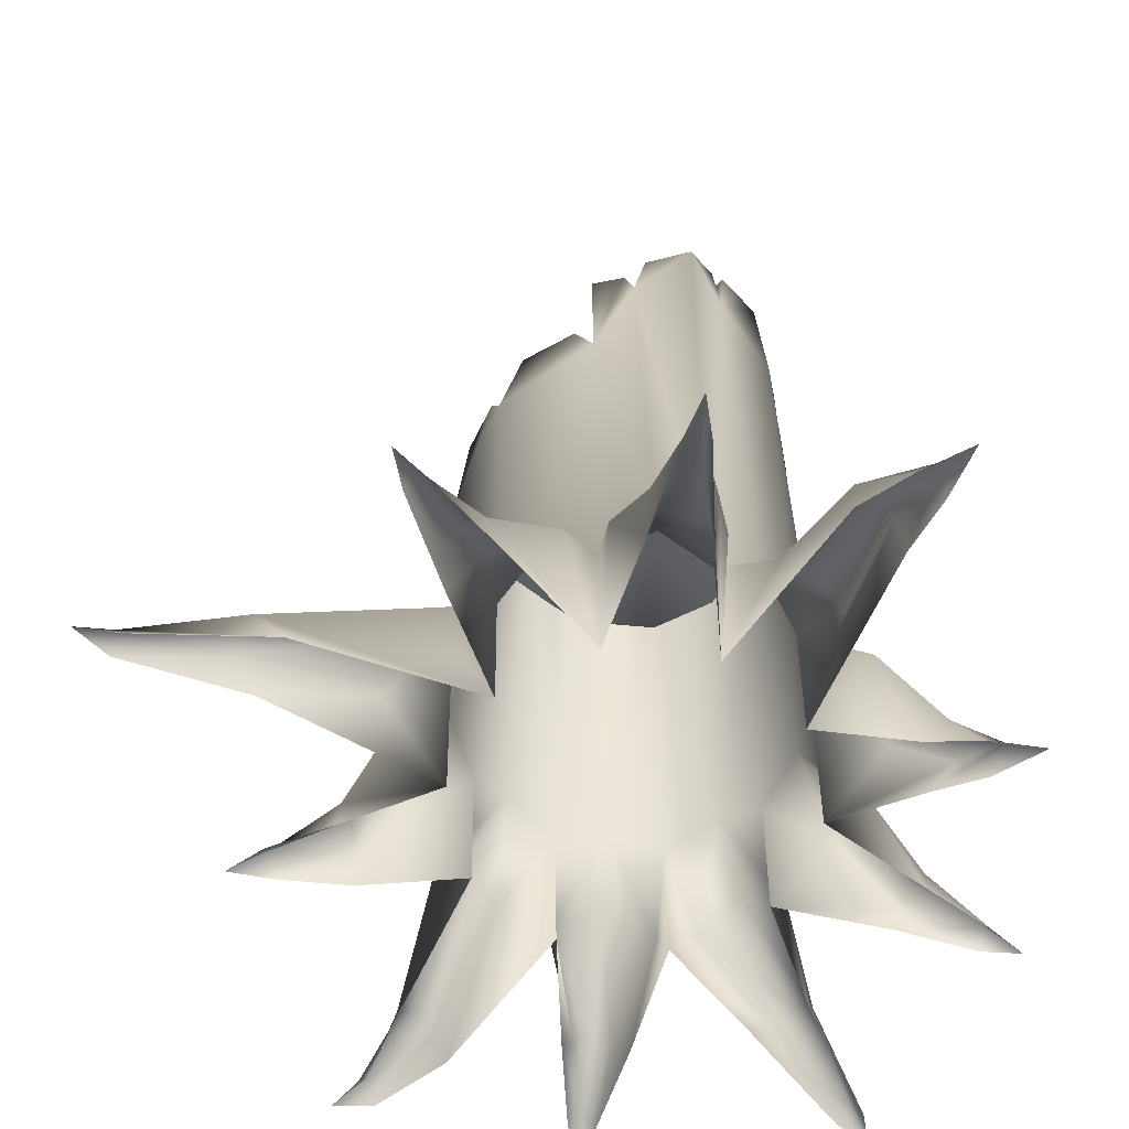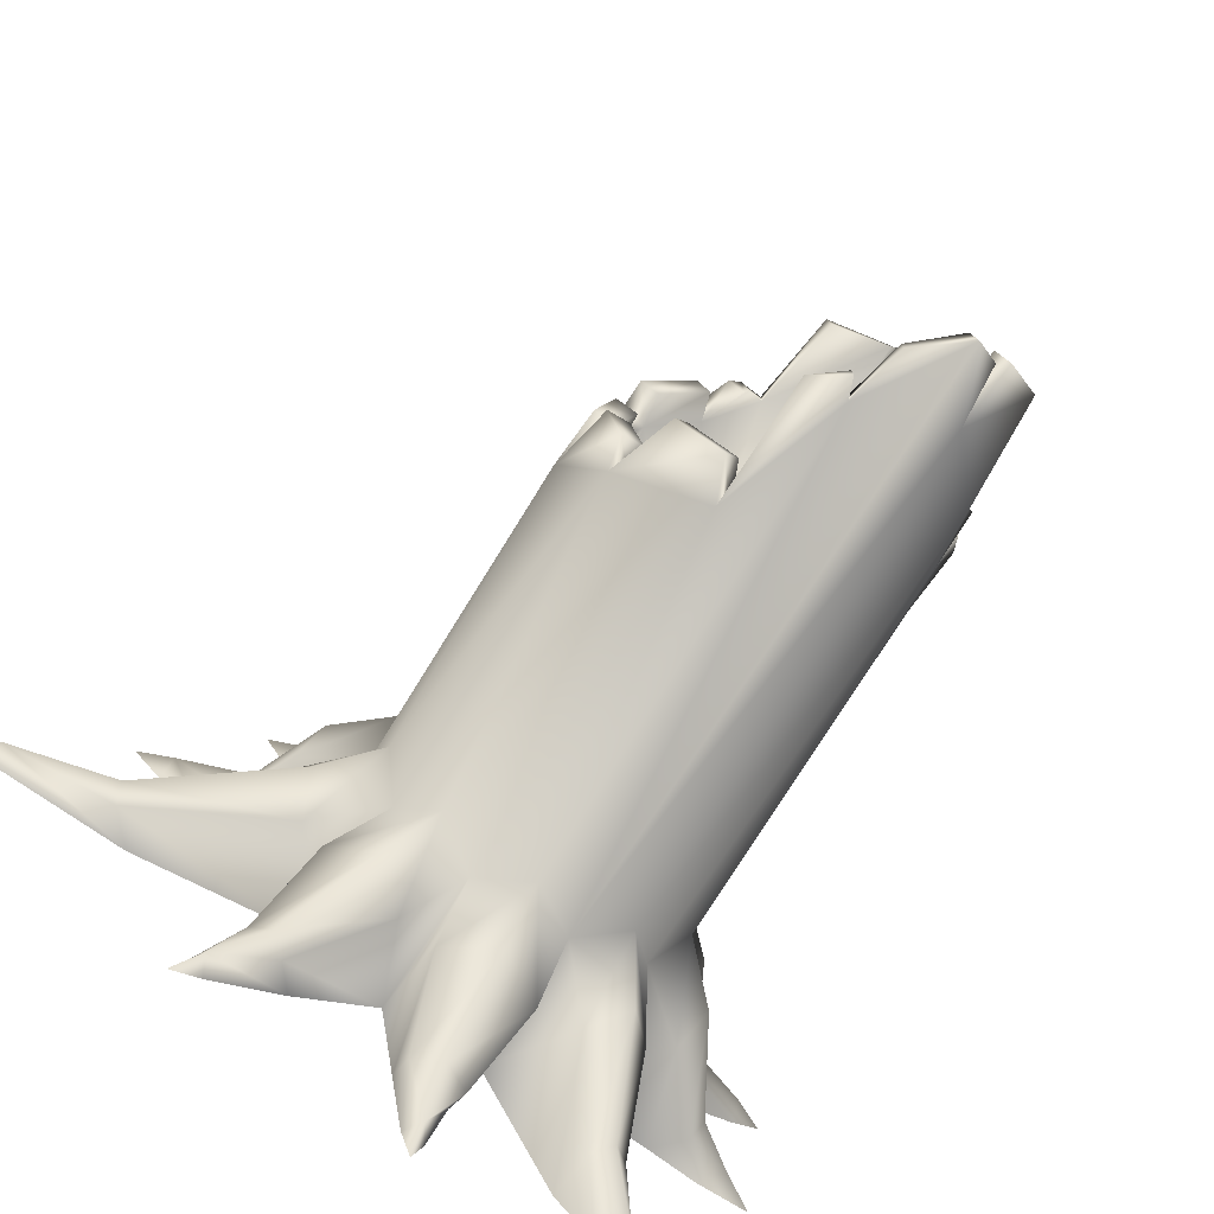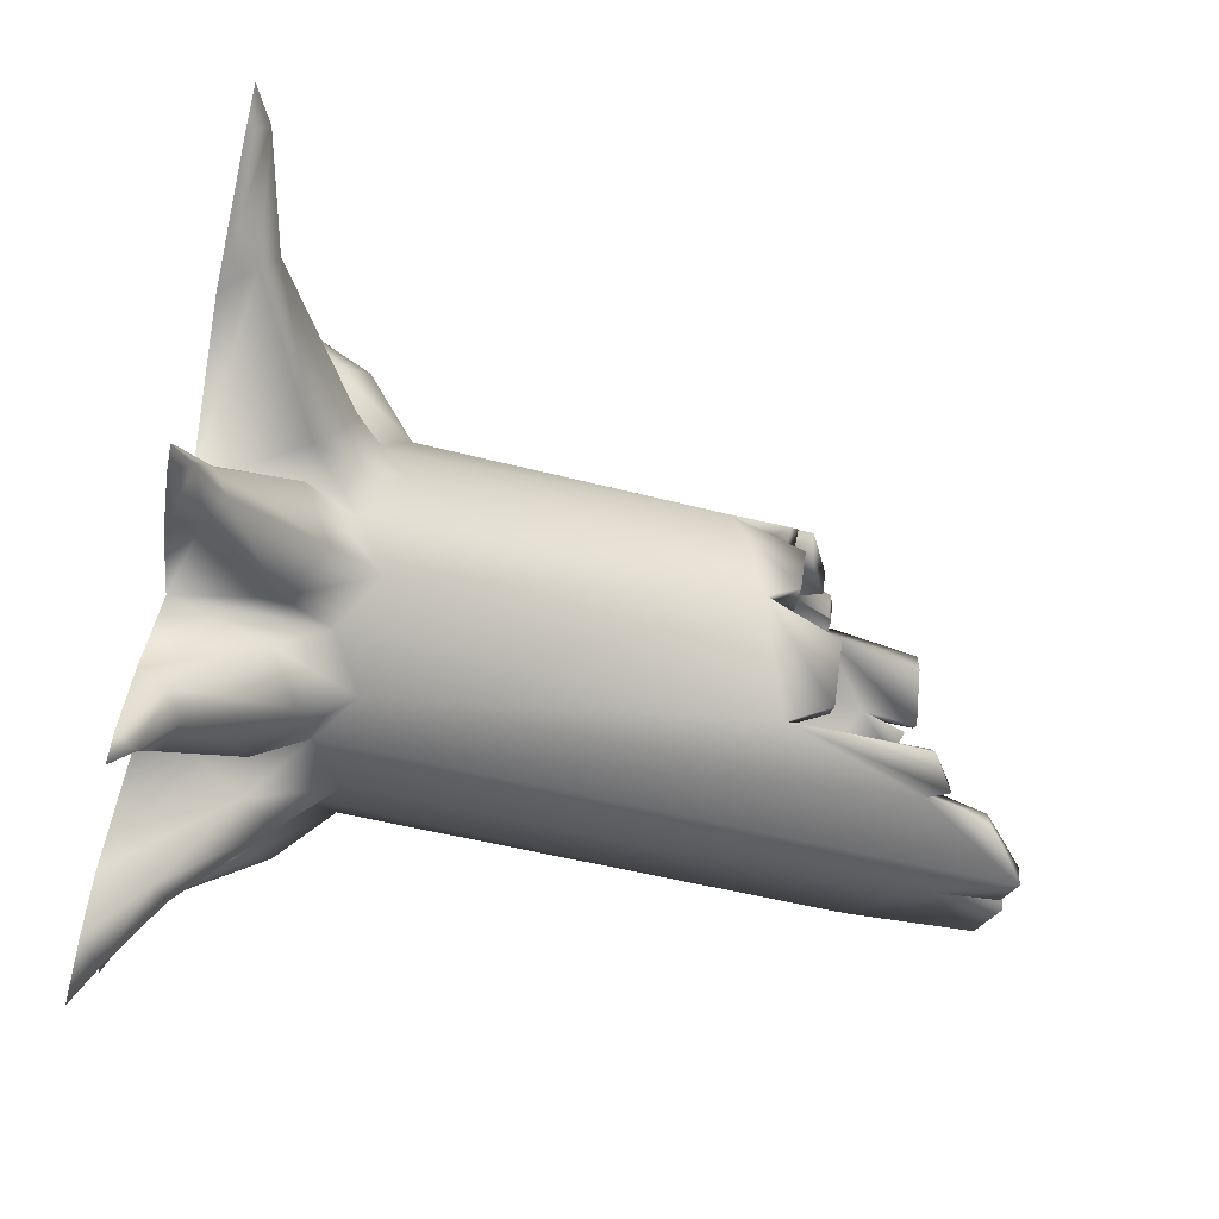
<metadata>
{"format":"obj","ext":"obj","renderer":"f3d","projection":"perspective","resolution":1024,"background":"white","views":[{"elev":-58.1,"azim":173.1,"up":"+Y"},{"elev":-76.9,"azim":147.0,"up":"+Z"},{"elev":-70.0,"azim":77.7,"up":"+Z"}]}
</metadata>
<code>
g treeDeadTrunk02
v 0.4066 1.427 -0.3062
v 0.3513 1.427 -0.2661
v 0.3034 1.635 -0.2924
v 0.3456 1.635 -0.3506
v 0.1654 1.642 -0.3926
v 0.4066 1.427 -0.3062
v 0.2077 1.642 -0.4508
v 0.1171 1.524 -0.4277
v 0.1593 1.524 -0.4859
v 0.1593 1.524 -0.4859
v 0.2933 0.5003 -0.4103
v 0.3902 0.4076 -0.2943
v 0.4998 0.269 -0.4453
v 0.3861 -0.005041 -0.2914
v 0.5379 -0.01759 -0.5945
v 0.5638 0.07016 -0.6704
v 0.6581 -0.0192 -0.8506
v 0.6325 0.0359 -0.8771
v 0.694 -0.01654 -0.9618
v 0.5105 0.1119 -0.7092
v 0.3813 0.3617 -0.5314
v 0.2627 0.269 -0.6175
v 0.1531 0.4076 -0.4666
v 0.4571 0.07016 -0.7479
v 0.6325 0.0359 -0.8771
v 0.1515 -0.005041 -0.4618
v 0.3929 -0.01759 -0.6999
v 0.6325 0.0359 -0.8771
v 0.6032 -0.0192 -0.8905
v 0.694 -0.01654 -0.9618
v 0.006552 0.5003 -0.5034
v 0.1531 0.269 -0.6532
v 0.1515 -0.005041 -0.4618
v 0.08621 -0.01759 -0.7963
v 0.08775 0.07016 -0.8729
v 0.03979 -0.0192 -1.069
v 0.006552 0.0359 -1.08
v 0.006552 -0.01654 -1.185
v 0.006552 0.3617 -0.6532
v 0.006552 0.1119 -0.8729
v 0.006552 0.0359 -1.08
v -0.07464 0.07016 -0.8729
v -0.14 0.269 -0.6532
v -0.14 0.4076 -0.4666
v -0.1384 -0.005041 -0.4618
v -0.07311 -0.01759 -0.7963
v 0.006552 0.0359 -1.08
v 0.03459 1.91 -0.4859
v 0.06032 1.971 -0.4859
v 0.1593 1.906 -0.4859
v -0.1462 2.201 -0.4859
v -0.003898 2.089 -0.4859
v -0.1251 2.201 -0.4209
v -0.003898 2.089 -0.414
v 0.03459 1.91 -0.4859
v 0.03459 1.91 -0.414
v -0.2418 1.998 -0.4164
v -0.2181 2.175 -0.4337
v -0.1759 2.175 -0.3755
v -0.1251 2.201 -0.4209
v -0.1996 1.998 -0.3583
v -0.2802 0.5003 -0.4103
v -0.3935 1.832 -0.3062
v -0.2753 0.269 -0.5988
v -0.1384 -0.005041 -0.4618
v -0.3771 -0.01759 -0.9293
v -0.3924 0.1144 -0.9148
v -0.4977 -0.0192 -1.036
v -0.5677 0.0359 -1.044
v -0.6292 -0.01654 -1.129
v -0.3682 0.3617 -0.5314
v -0.4457 0.1561 -0.876
v -0.5677 0.0359 -1.044
v -0.461 0.269 -0.4639
v -0.3626 2.157 -0.3287
v -0.2549 2.194 -0.407
v -0.3203 2.157 -0.2706
v -0.2126 2.194 -0.3488
v -0.3382 1.832 -0.2661
v -0.3558 1.824 -0.1897
v -0.4241 1.824 -0.2119
v -0.3771 0.4076 -0.2943
v -0.4574 0.5003 -0.1664
v -0.4991 0.1144 -0.8373
v -0.5677 0.0359 -1.044
v -0.373 -0.005041 -0.2914
v -0.5195 -0.01759 -0.8259
v -0.5677 0.0359 -1.044
v -0.5821 -0.0192 -0.9751
v -0.6292 -0.01654 -1.129
v -0.4321 1.63 -0.1873
v -0.4241 1.824 -0.2119
v -0.4779 1.489 0.002285
v -0.48 1.691 -0.03992
v -0.5558 0.269 -0.348
v -0.373 -0.005041 -0.2914
v -0.6534 -0.01759 -0.2967
v -0.7298 0.07016 -0.3097
v -0.8063 -0.0192 -0.3198
v -0.8683 0.0359 -0.282
v -0.9679 -0.01654 -0.3143
v -0.5998 0.3617 -0.2126
v -0.7501 0.1119 -0.247
v -0.8683 0.0359 -0.282
v -0.7705 0.07016 -0.1843
v -0.6438 0.269 -0.07722
v -0.4677 0.4076 -0.01561
v -0.4626 -0.005041 -0.01561
v -0.7011 -0.01759 -0.1499
v -0.8683 0.0359 -0.282
v -0.4574 0.5003 0.1351
v -0.3951 1.469 0.2571
v -0.6257 0.269 0.1015
v -0.4626 -0.005041 -0.01561
v -0.7507 -0.01759 0.146
v -0.7583 0.07016 0.1657
v -0.9455 -0.0192 0.2598
v -0.9353 0.0359 0.2926
v -1.035 -0.01654 0.3249
v -0.5998 0.3617 0.1814
v -0.7379 0.1119 0.2285
v -0.9353 0.0359 0.2926
v -0.7175 0.07016 0.2912
v -0.5738 0.269 0.2613
v -0.3771 0.4076 0.2631
v -0.2802 0.5003 0.379
v -0.373 -0.005041 0.2602
v -0.7044 -0.01759 0.2885
v -0.9353 0.0359 0.2926
v -0.4614 0.2741 0.4484
v -0.373 -0.005041 0.2602
v -0.5218 -0.01759 0.5655
v -0.5507 0.07016 0.6392
v -0.7263 -0.0192 0.912
v -0.6986 0.0359 0.9376
v -0.7601 -0.01654 1.022
v -0.3557 0.3567 0.5252
v -0.4974 0.1119 0.6779
v -0.6986 0.0359 0.9376
v -0.444 0.07016 0.7167
v -0.25 0.2741 0.602
v -0.1384 -0.005041 0.4306
v -0.3828 -0.01759 0.6664
v -0.6986 0.0359 0.9376
v -0.6629 -0.0192 0.9581
v -0.7601 -0.01654 1.022
v -0.14 0.4076 0.4354
v -0.1462 1.857 0.4546
v -0.2763 1.766 0.3601
v 0.006552 0.5003 0.4722
v -0.14 0.269 0.6219
v -0.1384 -0.005041 0.4306
v -0.08451 -0.01759 0.765
v -0.04397 0.07016 0.8417
v -0.0289 -0.0192 1.048
v 0.006552 0.0359 1.049
v 0.006552 -0.01654 1.154
v 0.006552 0.3617 0.6219
v 0.006552 0.1119 0.8417
v 0.006552 0.0359 1.049
v 0.1531 0.269 0.6219
v 0.1531 0.4076 0.4354
v 0.05707 0.07016 0.8417
v 0.006552 0.0359 1.049
v 0.1515 -0.005041 0.4306
v 0.09761 -0.01759 0.765
v 0.04708 -0.0192 1.048
v 0.006552 -0.01654 1.154
v 0.09443 1.705 0.4546
v 0.1593 1.71 0.4546
v 0.2467 1.576 0.3912
v 0.2933 0.5003 0.379
v 0.1932 1.699 0.4301
v 0.2045 1.576 0.333
v 0.1509 1.699 0.3719
v 0.1382 1.71 0.3897
v 0.09443 1.705 0.3828
v 0.06291 1.976 0.4546
v 0.09443 1.705 0.4546
v -0.1462 2.016 0.4546
v 0.05187 1.979 0.3832
v -0.1141 2.014 0.3892
v 0.2958 0.269 0.5623
v 0.1515 -0.005041 0.4306
v 0.3891 -0.01759 0.8674
v 0.4237 0.07016 0.8627
v 0.5612 -0.0192 1.037
v 0.5898 0.0359 0.9972
v 0.3813 0.3617 0.5002
v 0.4771 0.1119 0.8239
v 0.5898 0.0359 0.9972
v 0.6767 -0.01654 1.056
v 0.5304 0.07016 0.7852
v 0.4668 0.269 0.438
v 0.3902 0.4076 0.2631
v 0.3861 -0.005041 0.2602
v 0.5417 -0.01759 0.7565
v 0.5898 0.0359 0.9972
v 0.4066 1.509 0.275
v 0.4705 0.5003 0.1351
v 0.5783 0.269 0.2879
v 0.3861 -0.005041 0.2602
v 0.6774 -0.03572 0.2953
v 0.6778 0.07661 0.2888
v 0.8796 -0.0192 0.3116
v 0.902 0.0359 0.2716
v 1.002 -0.01654 0.3039
v 0.6129 0.3617 0.1814
v 0.7039 0.13 0.2085
v 0.902 0.0359 0.2716
v 0.73 0.07661 0.1282
v 0.6475 0.269 0.07488
v 0.4757 -0.005041 -0.01561
v 0.737 -0.03572 0.1119
v 0.902 0.0359 0.2716
v 0.4808 0.4076 -0.01561
v 0.501 1.322 -0.01561
v 0.4429 1.461 0.1633
v 0.3745 1.461 0.1411
v 0.3355 1.493 0.2403
v 0.4705 0.5003 -0.1664
v 0.6582 0.269 -0.07326
v 0.4757 -0.005041 -0.01561
v 0.9583 -0.01759 -0.238
v 1.023 0.07016 -0.2873
v 1.308 -0.0192 -0.3106
v 1.304 0.0359 -0.3516
v 1.404 -0.01654 -0.384
v 1.002 0.1119 -0.35
v 0.6129 0.3617 -0.2126
v 0.5676 0.269 -0.352
v 0.9821 0.07016 -0.4127
v 1.304 0.0359 -0.3516
v 0.3902 0.4076 -0.2943
v 0.3861 -0.005041 -0.2914
v 0.9009 -0.01759 -0.4146
v 1.304 0.0359 -0.3516
v 1.285 -0.0192 -0.3807
v 1.404 -0.01654 -0.384
v 0.4066 1.427 -0.3062
v 0.4236 1.518 -0.254
v 0.3513 1.427 -0.2661
v 0.3552 1.518 -0.2318
v 0.4725 1.527 -0.1033
v 0.4042 1.527 -0.08106
v 0.4042 1.527 -0.08106
v 0.4888 1.492 0.02184
v 0.395 1.341 -0.02705
v 0.4205 1.492 -0.0003693
v 0.447 1.53 0.1507
v 0.3786 1.53 0.1285
v 0.3786 1.53 0.1285
v 0.3745 1.461 0.1411
v 0.1593 1.524 -0.4859
v 0.1171 1.524 -0.4277
v 0.1382 1.906 -0.4209
v 0.1593 1.524 -0.4859
v 0.1593 1.906 -0.4859
v 0.06032 1.971 -0.414
v 0.1593 1.906 -0.4859
v 0.06032 1.971 -0.4859
v 0.03459 1.91 -0.414
v 0.03459 1.91 -0.4859
v -0.3626 2.157 -0.3287
v -0.3935 1.832 -0.3062
v -0.4321 1.63 -0.1873
v -0.368 1.75 -0.1521
v -0.4364 1.75 -0.1743
v -0.418 1.489 0.002285
v -0.4057 1.547 0.02046
v -0.4057 1.547 0.02046
v -0.4657 1.547 0.03993
v -0.3352 1.469 0.2377
v -0.4057 1.547 0.02046
v -0.418 1.489 0.002285
v -0.4117 1.691 -0.01772
v -0.4364 1.75 -0.1743
v -0.368 1.75 -0.1521
v -0.3638 1.63 -0.1651
v -0.368 1.75 -0.1521
v -0.4241 1.824 -0.2119
v -0.3935 1.881 0.275
v -0.3025 1.948 0.3411
v -0.2341 1.766 0.302
v -0.2603 1.948 0.283
v -0.3935 1.881 0.275
v -0.2603 1.948 0.283
v -0.3935 1.881 0.275
v -0.3382 1.881 0.2349
v -0.3951 1.469 0.2571
v -0.3951 1.469 0.2571
v -0.3352 1.469 0.2377
v -0.2424 1.95 0.3848
v -0.166 1.988 0.4403
v -0.104 1.857 0.3965
v -0.1325 1.983 0.3758
v -0.2424 1.95 0.3848
v -0.1325 1.983 0.3758
v -0.1914 1.955 0.333
v -0.2763 1.766 0.3601
v -0.2341 1.766 0.302
v -0.2424 1.95 0.3848
v 0.06291 1.976 0.4546
v 0.09443 1.705 0.3828
v 0.501 1.322 -0.01561
v 0.395 1.341 -0.02705
v 0.4042 1.527 -0.08106
v -0.1462 1.857 0.4546
v -0.104 1.857 0.3965
v -0.1141 2.014 0.3892
v -0.1462 1.857 0.4546
v -0.1462 2.016 0.4546
v -0.2418 1.998 -0.4164
v -0.1996 1.998 -0.3583
v -0.2126 2.194 -0.3488
v -0.2549 2.194 -0.407
v 0.2045 1.576 0.333
v 0.2315 1.659 0.3134
v 0.2737 1.659 0.3716
v 0.4066 1.589 0.275
v 0.3513 1.589 0.2349
v 0.2315 1.659 0.3134
v 0.4066 1.509 0.275
v 0.9095 -0.0192 0.2196
v 1.002 -0.01654 0.3039
v 0.902 0.0359 0.2716
v -0.9229 -0.0192 0.3294
v -1.035 -0.01654 0.3249
v -0.9353 0.0359 0.2926
v -0.8404 -0.0192 -0.2149
v -0.9679 -0.01654 -0.3143
v -0.8683 0.0359 -0.282
v -0.02669 -0.0192 -1.069
v 0.006552 -0.01654 -1.185
v 0.006552 0.0359 -1.08
v 0.6133 -0.0192 0.9597
v 0.5898 0.0359 0.9972
v 0.03459 1.91 -0.414
v 0.06032 1.971 -0.414
v 0.1382 1.906 -0.4209
v 0.1171 1.524 -0.4277
v 0.1102 1.361 -0.3784
v -0.06099 1.348 -0.3714
v 0.009365 1.358 0.3433
v 0.3073 1.369 -0.2414
v 0.3513 1.427 -0.2661
v 0.3034 1.635 -0.2924
v 0.1654 1.642 -0.3926
v -0.1251 2.201 -0.4209
v -0.003898 2.089 -0.414
v 0.395 1.341 -0.02705
v 0.3513 1.427 -0.2661
v 0.4042 1.527 -0.08106
v 0.3552 1.518 -0.2318
v -0.1996 1.998 -0.3583
v -0.1759 2.175 -0.3755
v -0.2713 1.354 -0.2441
v -0.3382 1.832 -0.2661
v -0.2126 2.194 -0.3488
v -0.3203 2.157 -0.2706
v -0.3638 1.63 -0.1651
v -0.3558 1.824 -0.1897
v -0.2799 1.357 0.2326
v -0.3636 1.364 -0.05769
v -0.418 1.489 0.002285
v -0.368 1.75 -0.1521
v -0.4117 1.691 -0.01772
v -0.3352 1.469 0.2377
v -0.4057 1.547 0.02046
v -0.1246 1.355 0.3387
v -0.2341 1.766 0.302
v -0.104 1.857 0.3965
v -0.1914 1.955 0.333
v -0.1325 1.983 0.3758
v 0.09443 1.705 0.3828
v -0.1141 2.014 0.3892
v 0.05187 1.979 0.3832
v 0.1023 1.359 0.3464
v 0.3437 1.371 0.1214
v 0.2045 1.576 0.333
v 0.1382 1.71 0.3897
v 0.1509 1.699 0.3719
v 0.1992 1.366 0.2931
v 0.3355 1.493 0.2403
v 0.2315 1.659 0.3134
v 0.3513 1.589 0.2349
v 0.3147 1.369 0.2208
v 0.3745 1.461 0.1411
v 0.3786 1.53 0.1285
v 0.4205 1.492 -0.0003693
v -0.3382 1.881 0.2349
v -0.3352 1.469 0.2377
v -0.2603 1.948 0.283
v -0.2799 1.357 0.2326
g treeDeadTrunk02_0
f 3 2 1
f 5 3 4
f 4 3 6
f 7 5 4
f 7 4 6
f 8 5 7
f 9 8 7
f 10 7 6
f 11 10 6
f 12 11 6
f 12 13 11
f 14 13 12
f 14 15 13
f 15 16 13
f 15 17 16
f 17 18 16
f 17 19 18
f 16 18 20
f 13 16 21
f 13 21 11
f 16 20 21
f 21 22 11
f 21 20 22
f 11 23 10
f 22 23 11
f 20 24 22
f 20 25 24
f 22 24 26
f 23 22 26
f 24 27 26
f 24 28 27
f 28 29 27
f 28 30 29
f 23 31 10
f 23 32 31
f 33 32 23
f 33 34 32
f 34 35 32
f 34 36 35
f 36 37 35
f 36 38 37
f 32 35 39
f 32 39 31
f 35 40 39
f 35 41 40
f 40 41 42
f 39 40 43
f 39 43 31
f 40 42 43
f 43 44 31
f 43 42 45
f 44 43 45
f 42 46 45
f 42 47 46
f 44 48 31
f 48 10 31
f 48 49 10
f 49 50 10
f 48 44 51
f 51 52 48
f 51 53 52
f 53 54 52
f 52 54 55
f 54 56 55
f 51 44 57
f 57 58 51
f 58 59 51
f 59 60 51
f 61 59 58
f 57 61 58
f 44 62 57
f 62 63 57
f 44 64 62
f 65 64 44
f 65 66 64
f 66 67 64
f 66 68 67
f 68 69 67
f 68 70 69
f 64 67 71
f 64 71 62
f 67 72 71
f 67 73 72
f 71 74 62
f 71 72 74
f 63 75 57
f 75 76 57
f 75 77 76
f 77 78 76
f 79 77 75
f 80 79 63
f 81 80 63
f 62 82 63
f 74 82 62
f 82 83 63
f 72 84 74
f 72 85 84
f 82 74 86
f 74 84 86
f 84 87 86
f 84 88 87
f 88 89 87
f 88 90 89
f 83 91 63
f 91 92 63
f 83 93 91
f 93 94 91
f 82 95 83
f 96 95 82
f 96 97 95
f 97 98 95
f 97 99 98
f 99 100 98
f 99 101 100
f 95 98 102
f 95 102 83
f 98 103 102
f 98 104 103
f 103 104 105
f 102 103 106
f 102 106 83
f 103 105 106
f 106 107 83
f 83 107 93
f 106 105 108
f 107 106 108
f 105 109 108
f 105 110 109
f 107 111 93
f 112 93 111
f 107 113 111
f 114 113 107
f 114 115 113
f 115 116 113
f 115 117 116
f 117 118 116
f 117 119 118
f 113 116 120
f 113 120 111
f 116 121 120
f 116 122 121
f 121 122 123
f 120 121 124
f 120 124 111
f 121 123 124
f 124 125 111
f 112 111 125
f 126 112 125
f 124 123 127
f 125 124 127
f 123 128 127
f 123 129 128
f 125 130 126
f 131 130 125
f 131 132 130
f 132 133 130
f 132 134 133
f 134 135 133
f 134 136 135
f 130 133 137
f 130 137 126
f 133 138 137
f 133 139 138
f 138 139 140
f 137 138 141
f 137 141 126
f 138 140 141
f 141 140 142
f 140 143 142
f 140 144 143
f 144 145 143
f 144 146 145
f 147 141 142
f 141 147 126
f 126 147 148
f 148 149 126
f 149 112 126
f 147 150 148
f 147 151 150
f 152 151 147
f 152 153 151
f 153 154 151
f 153 155 154
f 155 156 154
f 155 157 156
f 151 154 158
f 151 158 150
f 154 159 158
f 154 160 159
f 158 159 161
f 158 161 150
f 161 162 150
f 159 163 161
f 159 164 163
f 161 163 165
f 162 161 165
f 163 166 165
f 163 164 166
f 164 167 166
f 164 168 167
f 150 162 169
f 148 150 169
f 169 162 170
f 170 162 171
f 162 172 171
f 171 173 170
f 171 174 173
f 174 175 173
f 173 175 170
f 175 176 170
f 170 176 169
f 176 177 169
f 169 178 148
f 179 177 178
f 178 180 148
f 178 181 180
f 181 182 180
f 162 183 172
f 184 183 162
f 184 185 183
f 185 186 183
f 185 187 186
f 187 188 186
f 183 186 189
f 183 189 172
f 186 190 189
f 186 191 190
f 187 192 191
f 190 191 193
f 189 190 194
f 189 194 172
f 190 193 194
f 194 195 172
f 171 172 195
f 194 193 196
f 195 194 196
f 193 197 196
f 193 198 197
f 199 171 195
f 200 199 195
f 195 201 200
f 202 201 195
f 202 203 201
f 203 204 201
f 203 205 204
f 205 206 204
f 205 207 206
f 201 204 208
f 201 208 200
f 204 209 208
f 204 210 209
f 209 210 211
f 208 209 212
f 208 212 200
f 209 211 212
f 212 211 213
f 211 214 213
f 211 215 214
f 216 212 213
f 212 216 200
f 200 216 217
f 200 217 218
f 199 200 218
f 218 219 199
f 219 220 199
f 216 221 217
f 216 222 221
f 223 222 216
f 223 224 222
f 224 225 222
f 224 226 225
f 226 227 225
f 226 228 227
f 225 227 229
f 222 225 230
f 222 230 221
f 225 229 230
f 230 229 231
f 230 231 221
f 229 232 231
f 229 233 232
f 231 234 221
f 234 231 235
f 231 232 235
f 232 236 235
f 232 237 236
f 237 238 236
f 237 239 238
f 234 240 221
f 240 217 221
f 240 241 217
f 240 242 241
f 242 243 241
f 241 243 244
f 241 244 217
f 243 245 244
f 244 246 217
f 217 248 247
f 248 249 247
f 217 247 218
f 247 249 250
f 247 250 218
f 249 251 250
f 250 252 218
f 252 253 218
f 256 255 254
f 258 256 257
f 259 256 258
f 261 259 260
f 262 259 49
f 263 262 49
f 265 79 264
f 268 267 266
f 270 269 93
f 272 271 93
f 112 272 93
f 112 273 272
f 273 274 272
f 93 275 94
f 275 276 94
f 94 276 277
f 276 278 277
f 94 277 91
f 280 279 91
f 91 279 281
f 279 80 281
f 283 282 112
f 149 283 112
f 149 284 283
f 284 285 283
f 283 287 286
f 287 289 288
f 288 289 290
f 289 292 291
f 294 293 149
f 148 294 149
f 148 295 294
f 295 296 294
f 294 298 297
f 298 299 297
f 299 301 300
f 302 299 300
f 304 181 303
f 307 306 305
f 310 309 308
f 312 310 311
f 315 314 313
f 316 315 313
f 318 317 171
f 319 318 171
f 320 319 171
f 199 320 171
f 320 321 319
f 321 322 319
f 220 321 320
f 323 220 320
f 326 325 324
f 326 324 214
f 329 328 327
f 329 327 128
f 332 331 330
f 332 330 109
f 335 334 333
f 335 333 46
f 337 192 336
f 337 336 197
g treeDeadTrunk02_1
f 340 339 338
f 341 340 338
f 341 338 342
f 338 343 342
f 343 344 342
f 344 345 342
f 346 341 342
f 345 346 342
f 346 347 341
f 347 348 341
f 338 349 343
f 338 350 349
f 345 344 351
f 351 352 345
f 351 353 352
f 353 354 352
f 349 355 343
f 349 356 355
f 355 357 343
f 355 358 357
f 355 359 358
f 359 360 358
f 358 361 357
f 358 362 361
f 357 363 343
f 357 361 364
f 363 357 364
f 361 365 364
f 361 366 365
f 366 367 365
f 365 368 364
f 368 363 364
f 365 369 368
f 363 370 343
f 344 343 370
f 371 370 363
f 372 344 370
f 371 372 370
f 371 373 372
f 373 374 372
f 344 372 375
f 372 376 375
f 376 377 375
f 344 375 378
f 344 378 379
f 344 379 351
f 375 380 378
f 375 381 380
f 381 382 380
f 380 383 378
f 378 383 379
f 380 384 383
f 380 385 384
f 385 386 384
f 384 387 383
f 387 379 383
f 379 387 384
f 388 379 384
f 388 351 379
f 388 389 351
f 389 390 351
f 363 392 391
f 391 393 371
f 394 391 371

</code>
